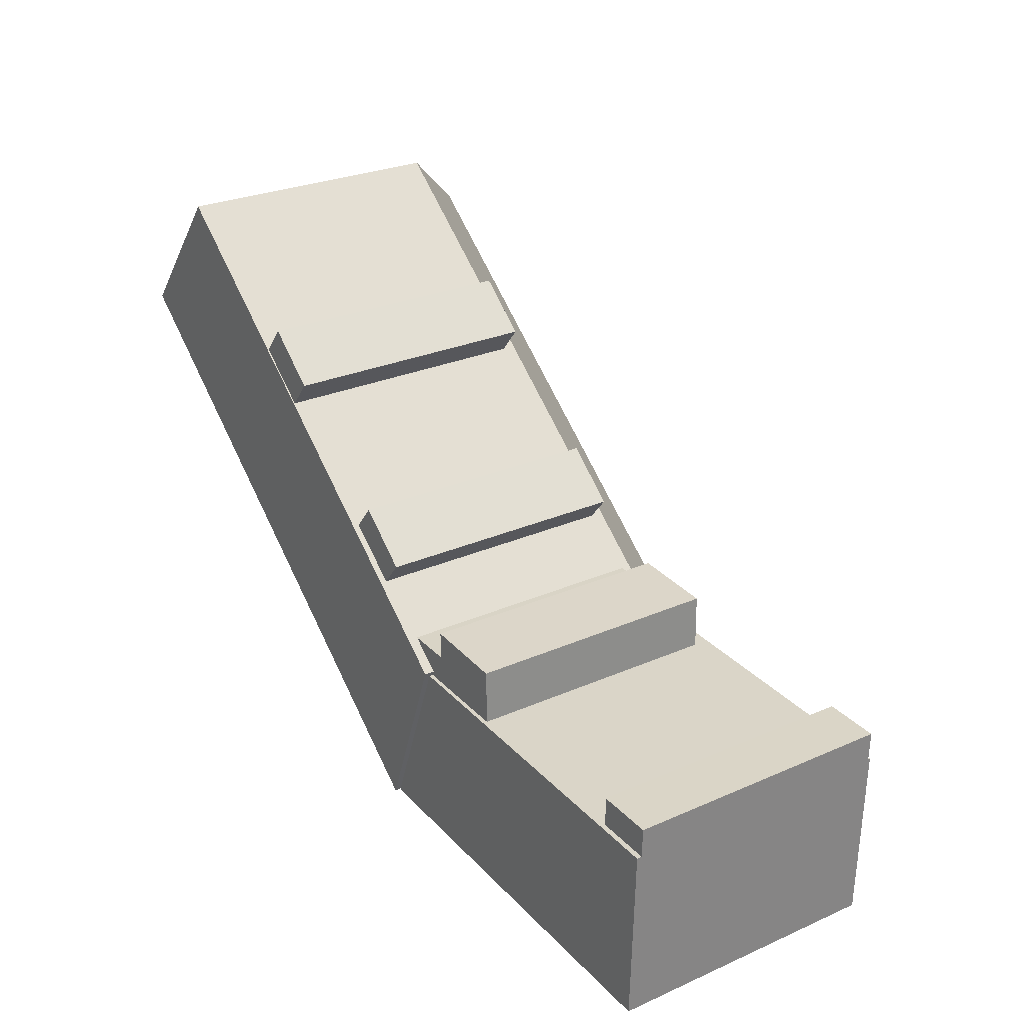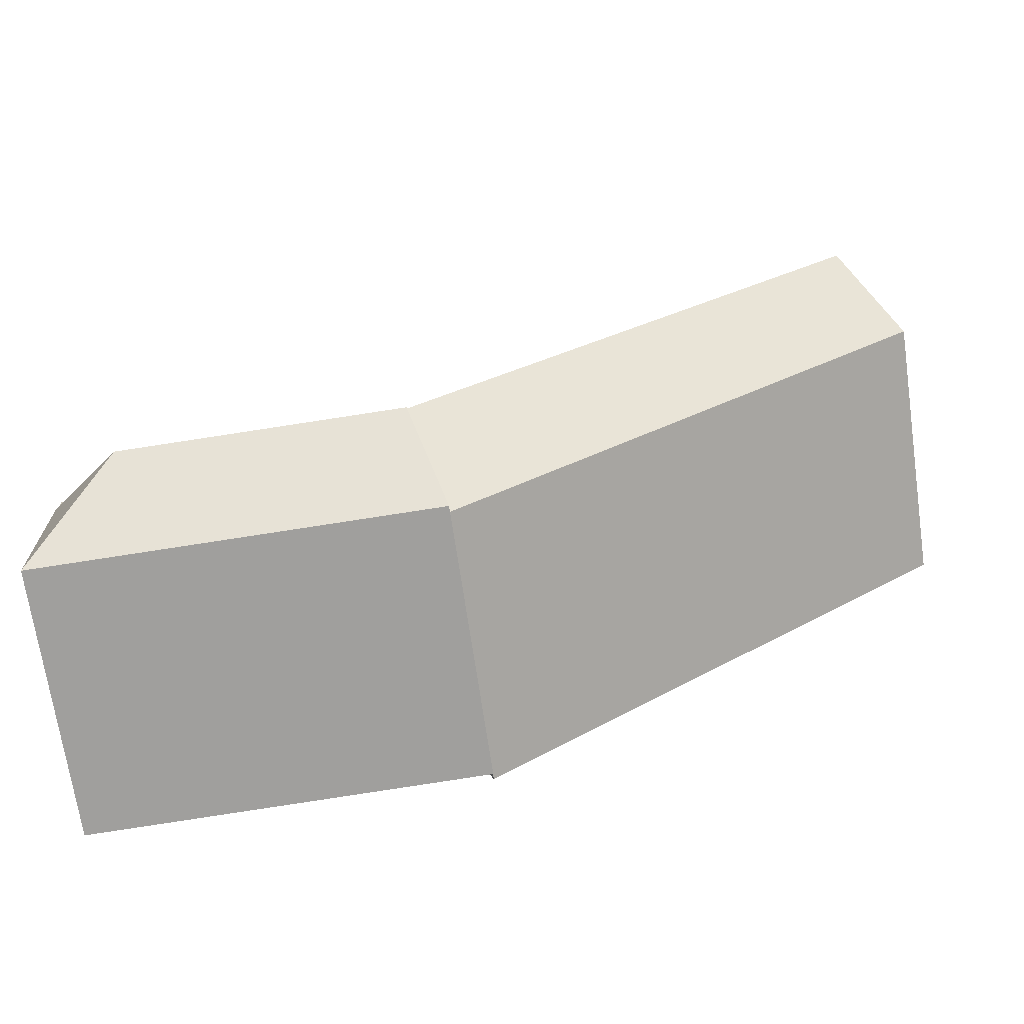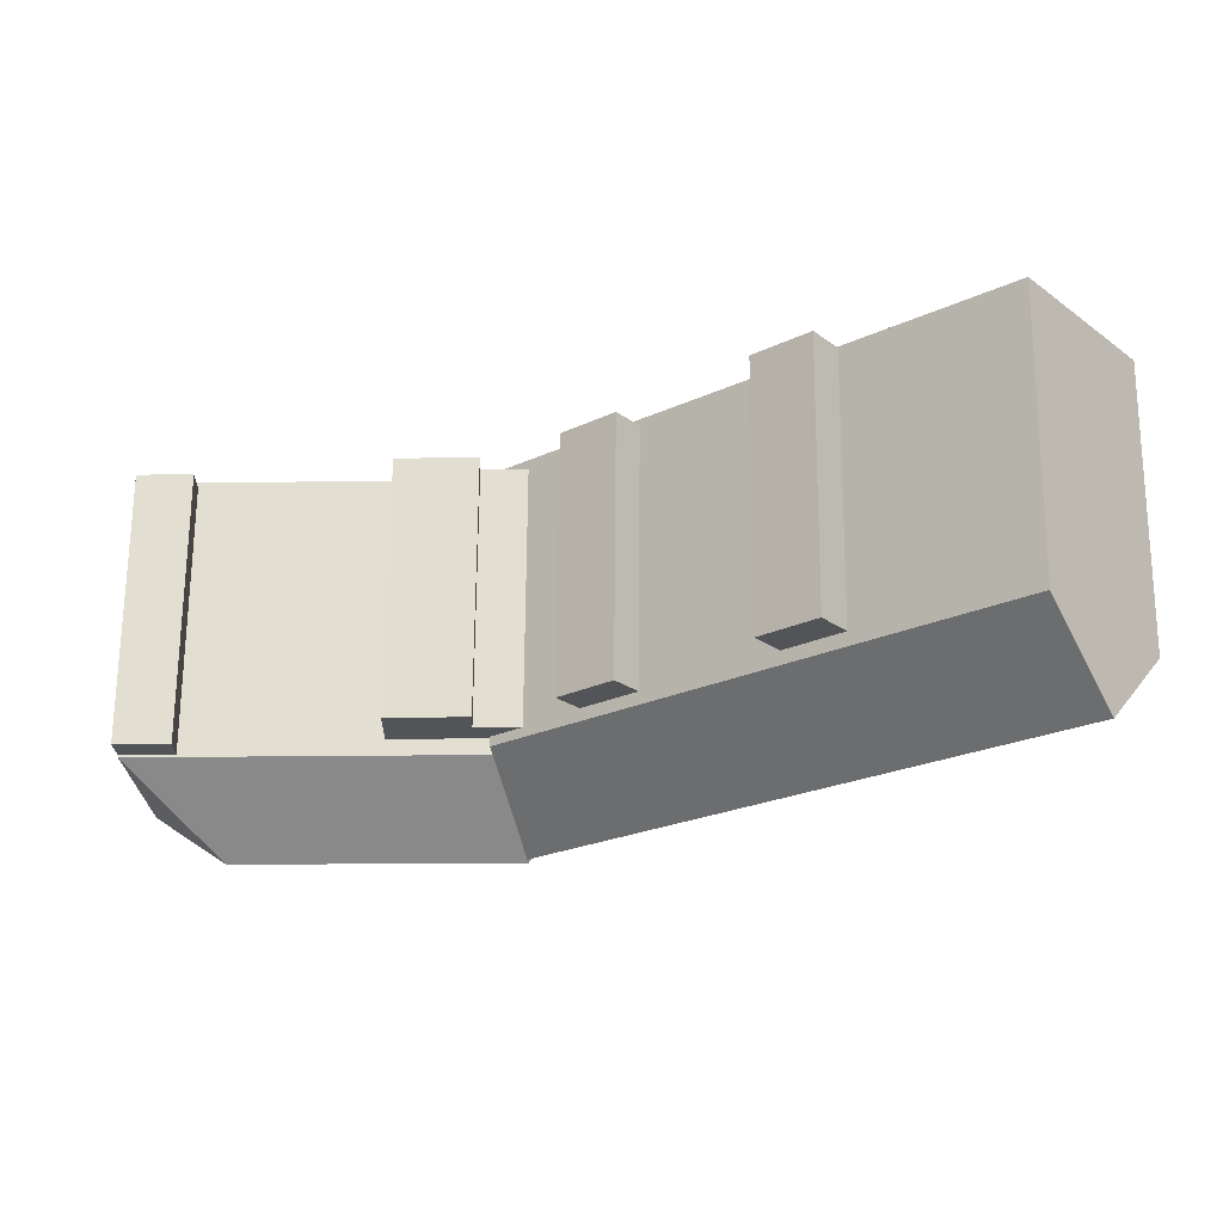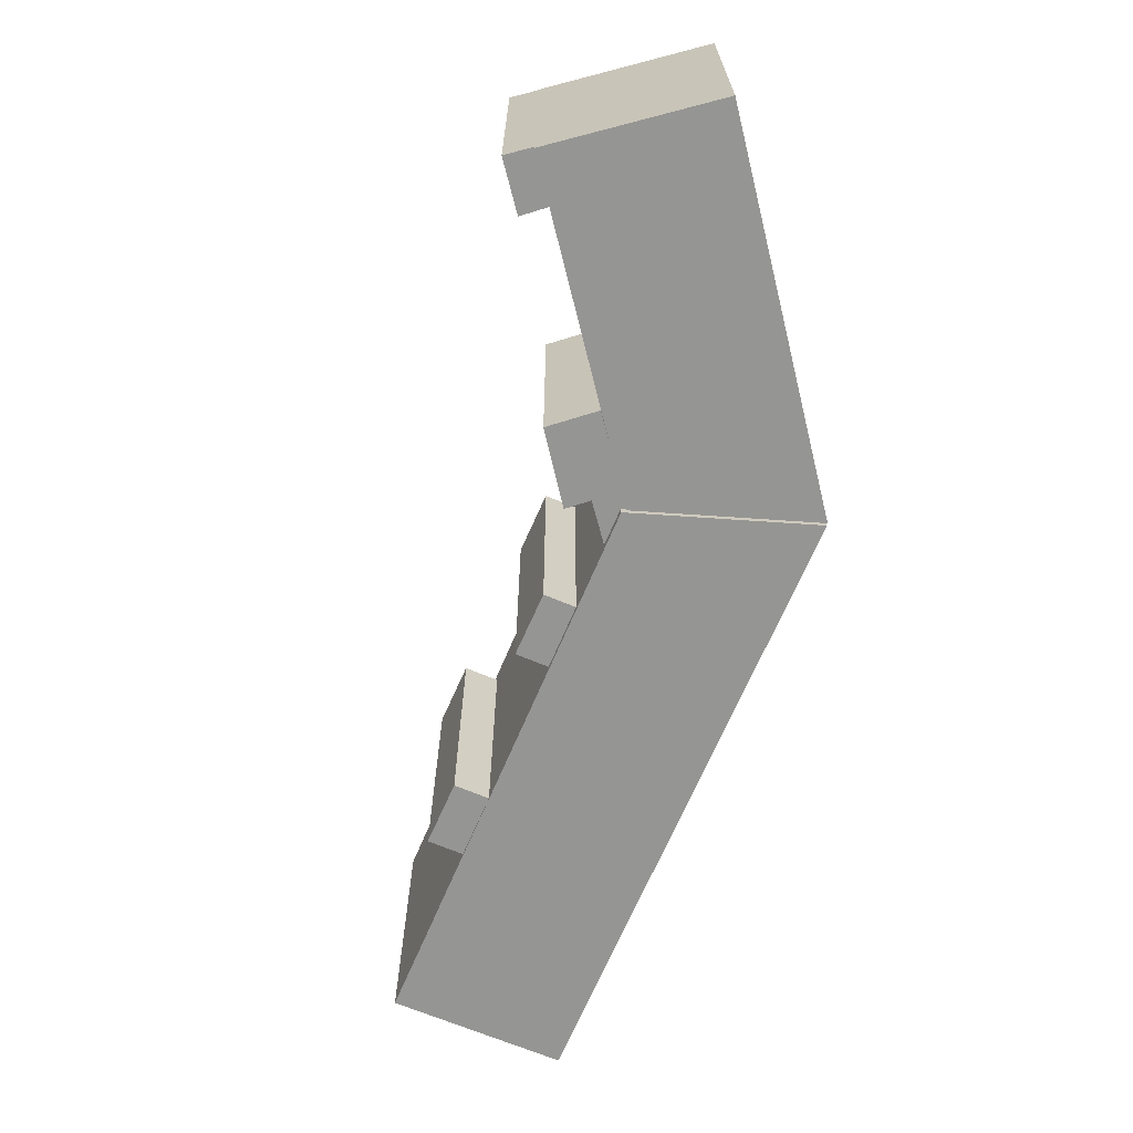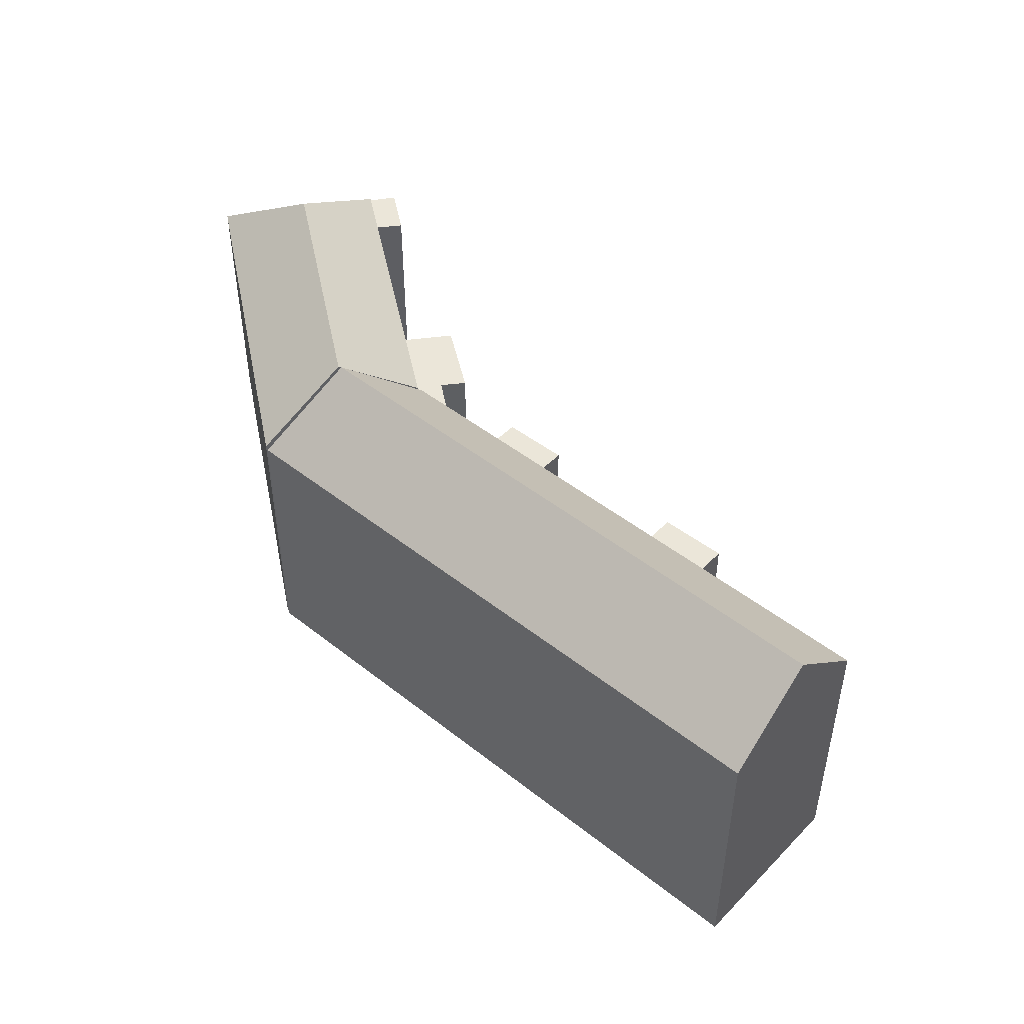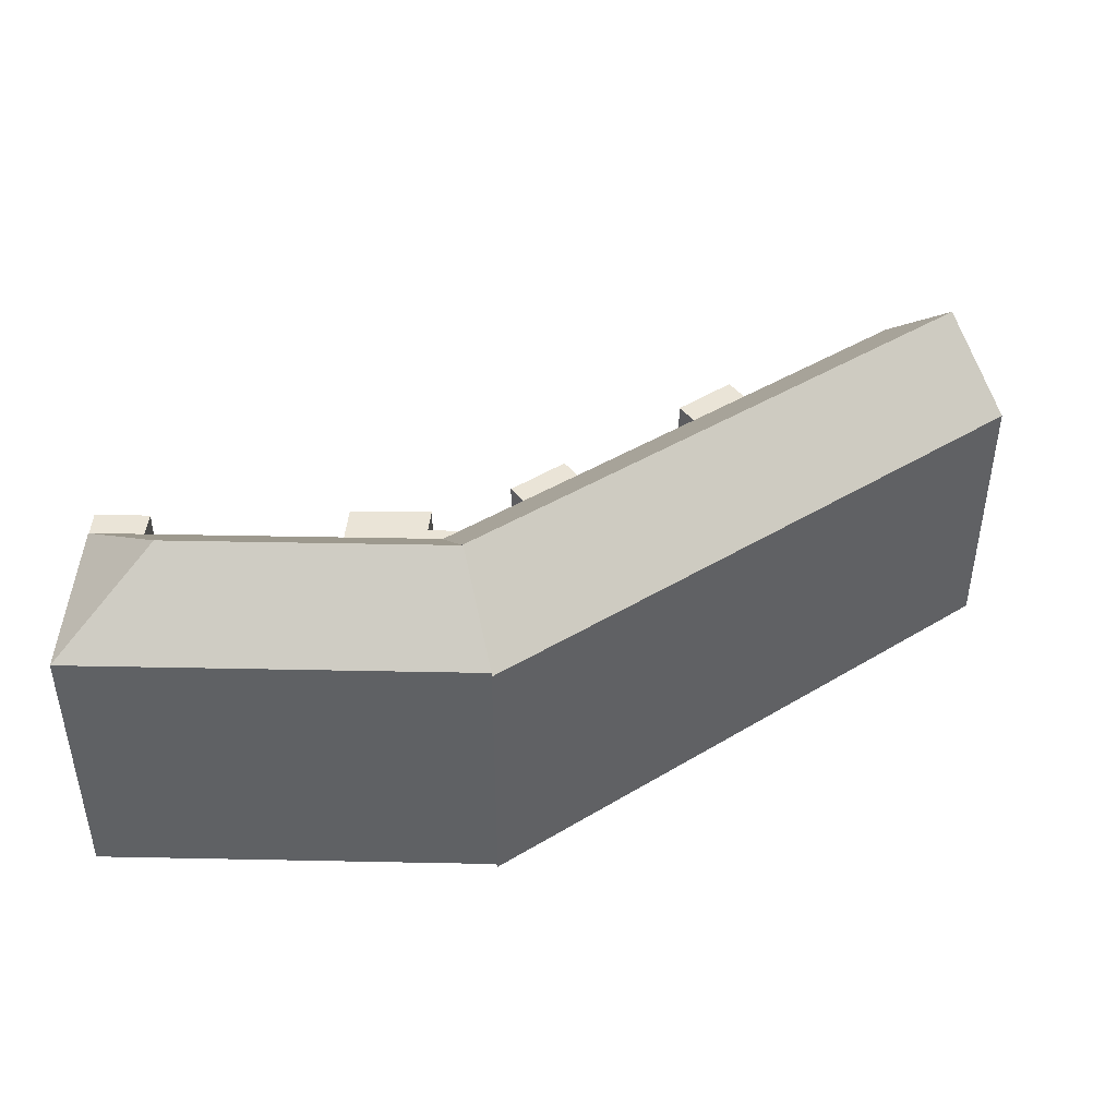
<metadata>
{"format":"obj","ext":"obj","renderer":"f3d","projection":"perspective","resolution":1024,"background":"white","views":[{"elev":27.1,"azim":55.7,"up":"+Z"},{"elev":-70.9,"azim":-171.7,"up":"+Z"},{"elev":67.0,"azim":-179.6,"up":"+Z"},{"elev":-67.3,"azim":106.3,"up":"+Y"},{"elev":47.5,"azim":-99.3,"up":"+Y"},{"elev":43.7,"azim":-176.3,"up":"+Y"}]}
</metadata>
<code>
v  46.3 8.09e-16 -13.21
v  49.28 7.171e-16 -11.71
v  46.28 7.107e-16 -11.61
v  49.24 8.165e-16 -13.33
v  31.4 -0.06 -9.509
v  35.88 -0.06 -12.72
v  35.83 -0.06 -9.766
v  31.45 -0.06 -10.98
v  30.52 -0.06 -12.57
v  28.88 -0.06 -10.93
v  14.1 -0.54 1.175
v  18.21 -0.54 0.3716
v  15.38 -0.54 2.738
v  16.95 -0.54 -1.159
v  23.29 -0.26 -6.351
v  27.29 -0.26 -7.232
v  24.49 -0.26 -4.889
v  26.11 -0.26 -8.663
v  30.53 -0.27 -12.54
v  48.96 -0.27 -22.94
v  49.24 -0.27 -13.31
v  27.03 -0.27 -22.04
v  28.78 -0.27 -17.29
v  3.094 -0.6 3.787
v  30.63 -0.6 -12.28
v  6.189 -0.6 7.575
v  0 -0.6 -3.674e-17
v  28.84 -0.6 -17.12
v  27.05 -0.6 -21.97
v  46.28 14.8 -11.61
v  46.3 14.8 -13.21
v  49.28 14.8 -11.71
v  49.24 14.8 -13.33
v  28.88 14.04 -10.93
v  31.45 14.04 -10.98
v  31.4 14.04 -9.509
v  35.83 14.04 -9.767
v  35.88 14.04 -12.72
v  30.52 14.04 -12.57
v  15.38 13.85 2.737
v  14.1 13.85 1.175
v  18.21 13.85 0.3711
v  16.95 13.85 -1.16
v  24.49 13.89 -4.89
v  23.29 13.89 -6.352
v  27.29 13.89 -7.233
v  26.11 13.89 -8.664
v  30.53 14.91 -12.54
v  27.03 14.91 -22.04
v  28.78 19.02 -17.29
v  49.24 14.91 -13.31
v  48.96 14.91 -22.94
v  6.189 14.57 7.574
v  0.0003234 14.57 -0.0004809
v  3.095 18.89 3.787
v  27.05 14.57 -21.97
v  30.63 14.57 -12.28
v  28.84 18.89 -17.13
v  44.23 19.02 -17.92
g defaultobject
f 1 2 3
f 2 1 4
f 5 6 7
f 6 5 8
f 6 8 9
f 9 8 10
f 11 12 13
f 12 11 14
f 15 16 17
f 16 15 18
f 19 20 21
f 20 19 22
f 22 19 23
f 24 25 26
f 25 24 27
f 25 27 28
f 28 27 29
f 30 1 3
f 1 30 31
f 2 30 3
f 30 2 32
f 4 32 2
f 32 4 33
f 31 4 1
f 4 31 33
f 8 34 10
f 34 8 35
f 36 8 5
f 8 36 35
f 7 36 5
f 36 7 37
f 6 37 7
f 37 6 38
f 39 6 9
f 6 39 38
f 34 9 10
f 9 34 39
f 40 11 13
f 11 40 41
f 12 40 13
f 40 12 42
f 14 42 12
f 42 14 43
f 41 14 11
f 14 41 43
f 44 15 17
f 15 44 45
f 16 44 17
f 44 16 46
f 18 46 16
f 46 18 47
f 45 18 15
f 18 45 47
f 48 23 19
f 23 48 22
f 22 48 49
f 49 48 50
f 20 51 21
f 51 20 52
f 21 48 19
f 48 21 51
f 49 20 22
f 20 49 52
f 53 24 26
f 24 53 27
f 27 53 54
f 54 53 55
f 56 28 29
f 28 56 25
f 25 56 57
f 57 56 58
f 54 29 27
f 29 54 56
f 25 53 26
f 53 25 57
f 31 32 33
f 32 31 30
f 35 39 34
f 39 35 38
f 38 35 36
f 38 36 37
f 41 42 43
f 42 41 40
f 44 47 45
f 47 44 46
f 48 59 50
f 59 48 51
f 50 52 49
f 52 50 59
f 51 52 59
f 58 54 55
f 54 58 56
f 57 55 53
f 55 57 58

</code>
